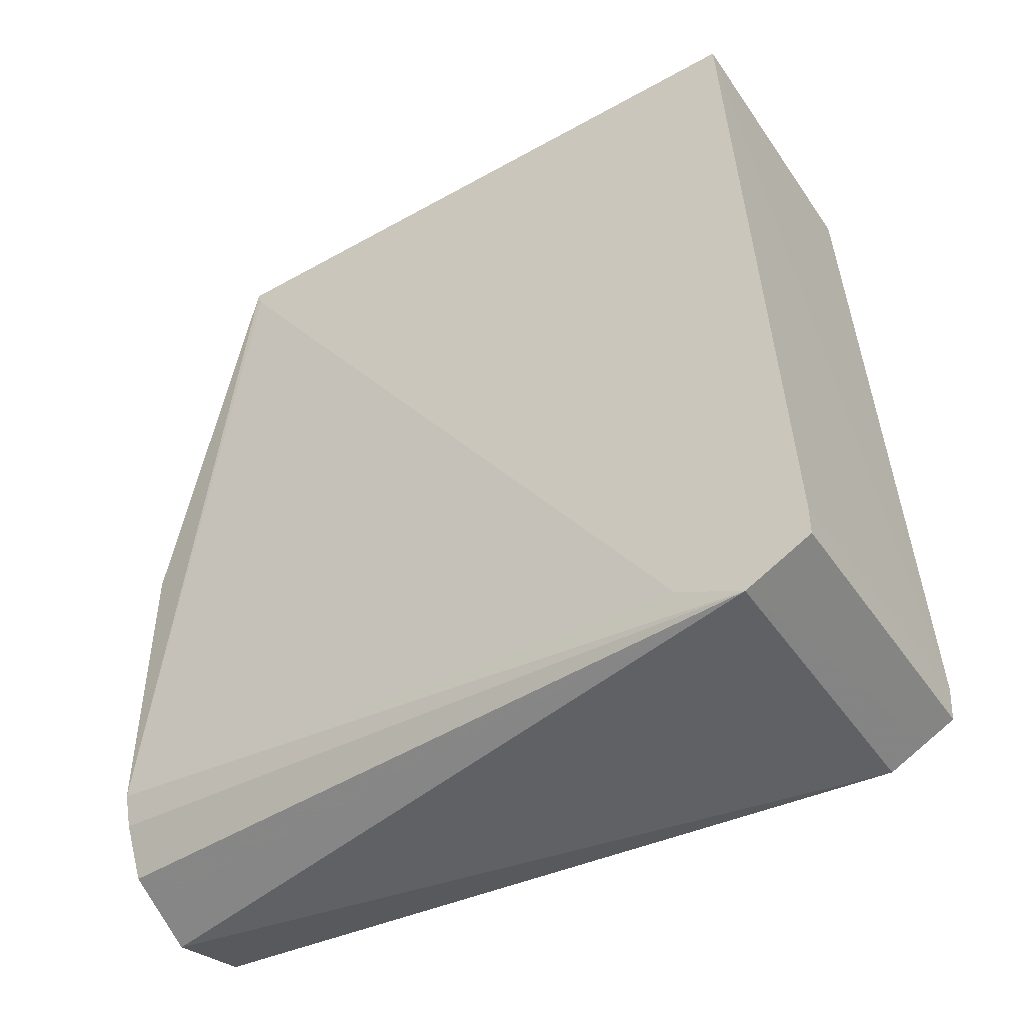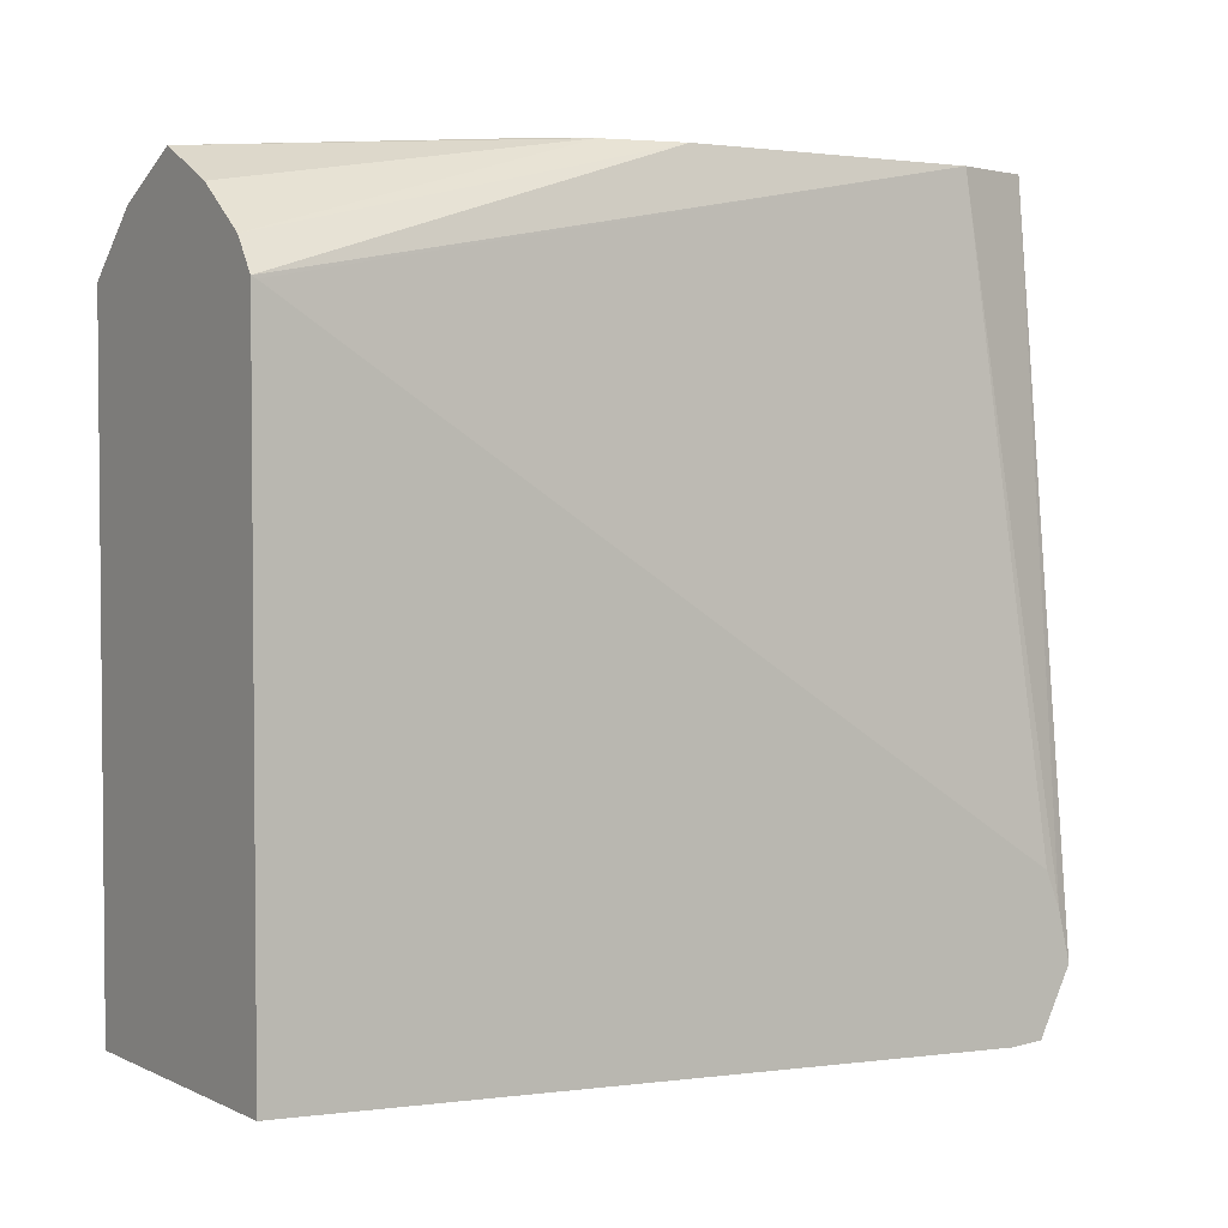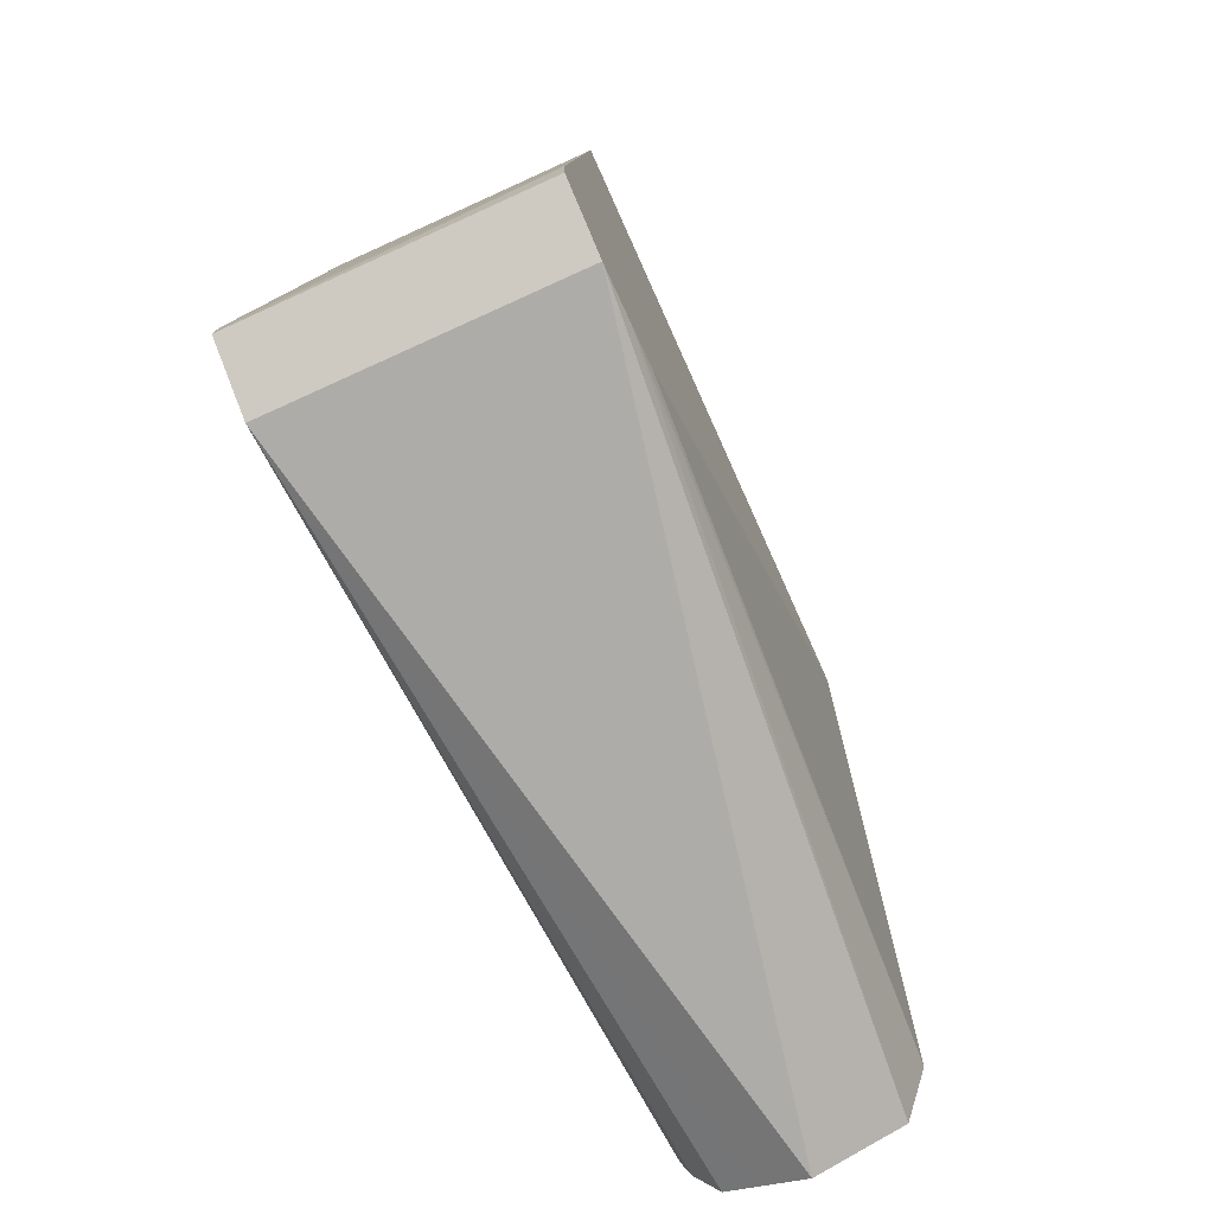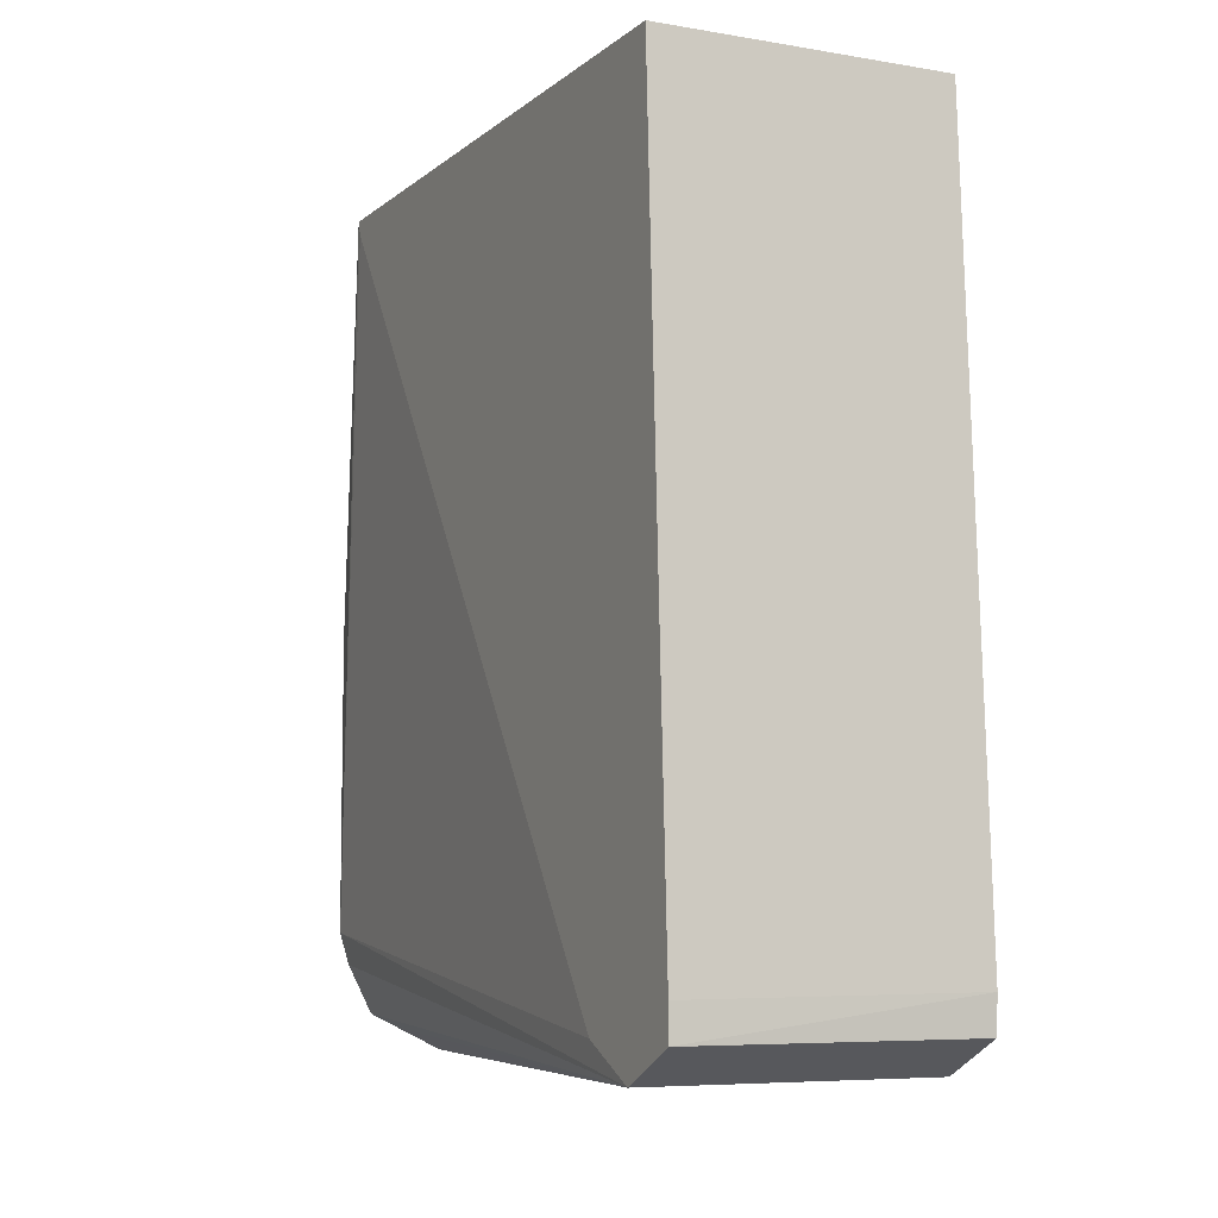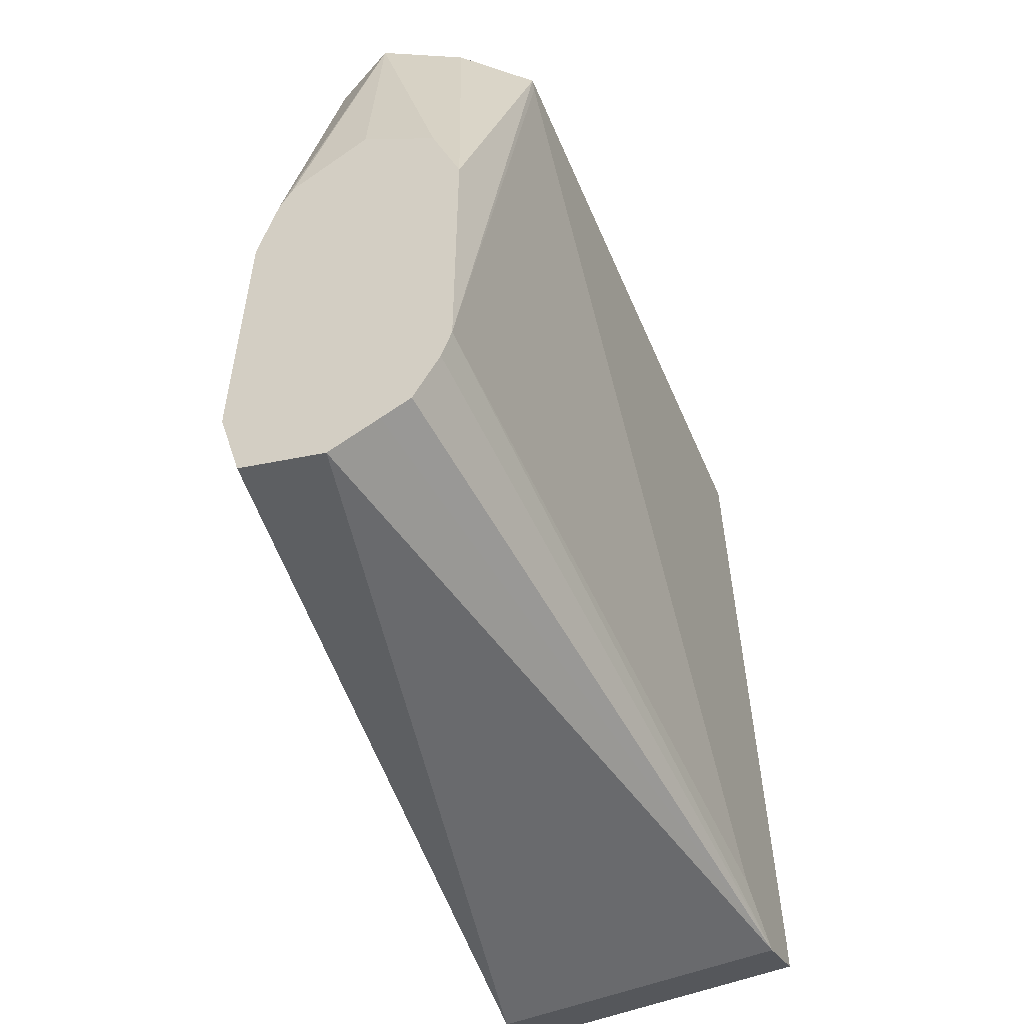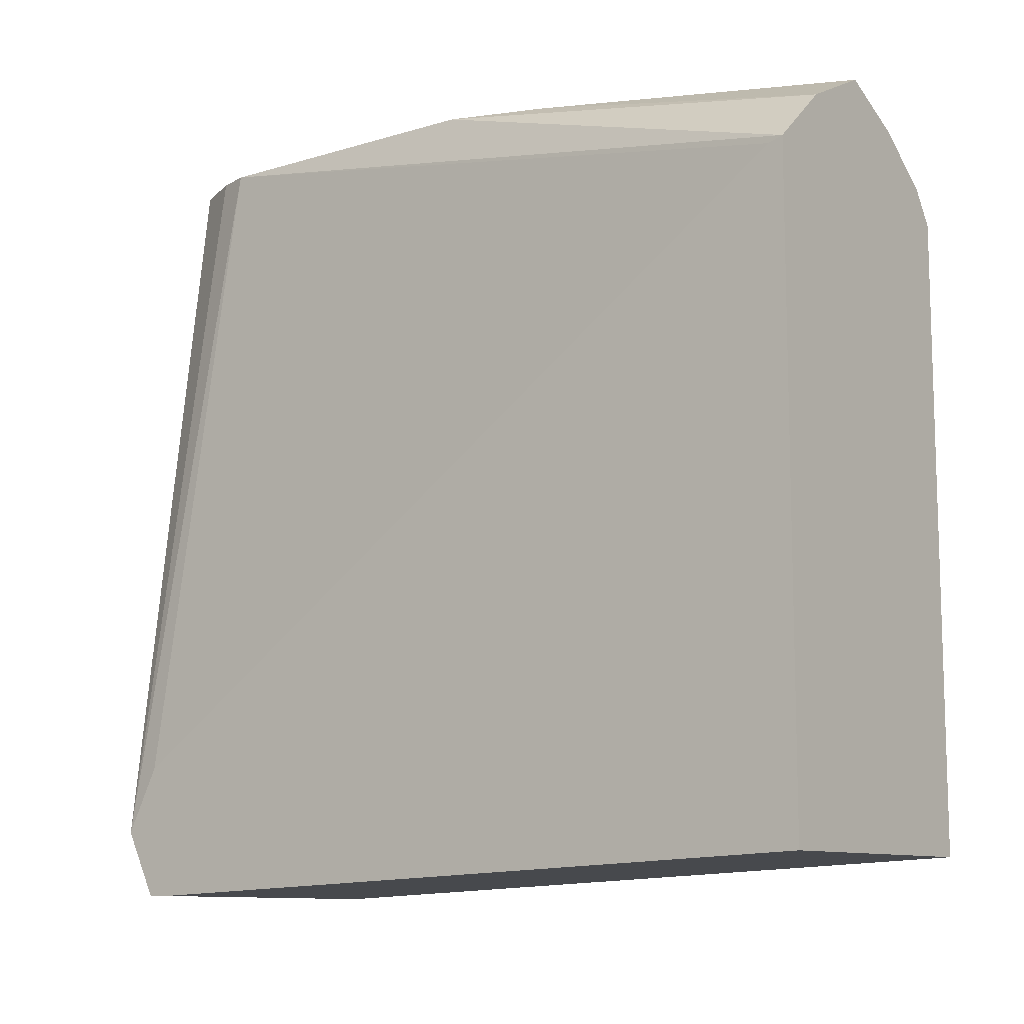
<metadata>
{"format":"obj","ext":"obj","renderer":"f3d","projection":"perspective","resolution":1024,"background":"white","views":[{"elev":-46.1,"azim":-57.4,"up":"+Z"},{"elev":3.1,"azim":56.4,"up":"+Y"},{"elev":-76.2,"azim":24.3,"up":"+Z"},{"elev":-6.9,"azim":-26.0,"up":"+Z"},{"elev":-53.7,"azim":-157.1,"up":"+Z"},{"elev":-10.4,"azim":-52.9,"up":"+Y"}]}
</metadata>
<code>
v -0.1329 -0.07227 -0.2676
v -0.1054 -0.2088 -0.2657
v -0.1598 -0.2088 -0.2657
v -0.1419 -0.07227 -0.2631
v -0.1167 -0.07227 -0.2629
v -0.1054 -0.1991 -0.2633
v -0.1054 -0.2158 -0.2622
v -0.1598 -0.1961 -0.2594
v -0.1537 -0.07227 -0.2449
v -0.1519 -0.07227 -0.251
v -0.1472 -0.07227 -0.2604
v -0.1598 -0.2214 -0.2594
v -0.1121 -0.07227 -0.2468
v -0.1054 -0.1921 -0.2604
v -0.1054 -0.2214 -0.2594
v -0.1598 -0.09519 -0.1136
v -0.1537 -0.07227 -0.188
v -0.1598 -0.09434 -0.1108
v -0.1054 -0.2219 -0.2527
v -0.1598 -0.2214 -0.2531
v -0.1121 -0.07227 -0.1898
v -0.1054 -0.09657 -0.1108
v -0.1054 -0.09705 -0.1118
v -0.1479 -0.07227 -0.1705
v -0.1476 -0.08329 -0.1108
v -0.1598 -0.215 -0.1108
v -0.1054 -0.215 -0.1108
v -0.1154 -0.07227 -0.1747
v -0.1095 -0.09051 -0.1108
v -0.1329 -0.07227 -0.1592
v -0.1349 -0.07696 -0.1108
v -0.1329 -0.07594 -0.1108
v -0.118 -0.07227 -0.1691
v -0.1267 -0.07903 -0.1108
v -0.1202 -0.08226 -0.1108
f 18 26 27
f 17 25 24
f 17 18 25
f 13 23 14
f 13 22 23
f 13 21 22
f 9 16 18
f 12 19 20
f 9 18 17
f 8 16 9
f 7 15 12
f 30 32 33
f 18 27 22
f 12 15 19
f 18 22 29
f 24 25 31
f 18 35 34
f 6 13 14
f 28 35 29
f 28 34 35
f 28 32 34
f 28 33 32
f 24 32 30
f 18 29 35
f 24 31 32
f 21 28 29
f 19 26 20
f 19 27 26
f 18 31 25
f 18 32 31
f 18 34 32
f 21 29 22
f 5 13 6
f 3 26 18
f 3 18 16
f 3 16 8
f 1 2 3
f 1 3 4
f 1 4 11
f 1 10 9
f 1 9 17
f 1 17 24
f 1 24 30
f 1 30 33
f 1 33 28
f 1 28 21
f 1 21 13
f 1 13 5
f 1 5 2
f 2 5 6
f 1 11 10
f 2 14 23
f 2 6 14
f 3 12 20
f 3 20 26
f 3 11 4
f 3 10 11
f 3 9 10
f 3 7 12
f 2 7 3
f 2 15 7
f 2 19 15
f 2 27 19
f 2 22 27
f 3 8 9
f 2 23 22

</code>
